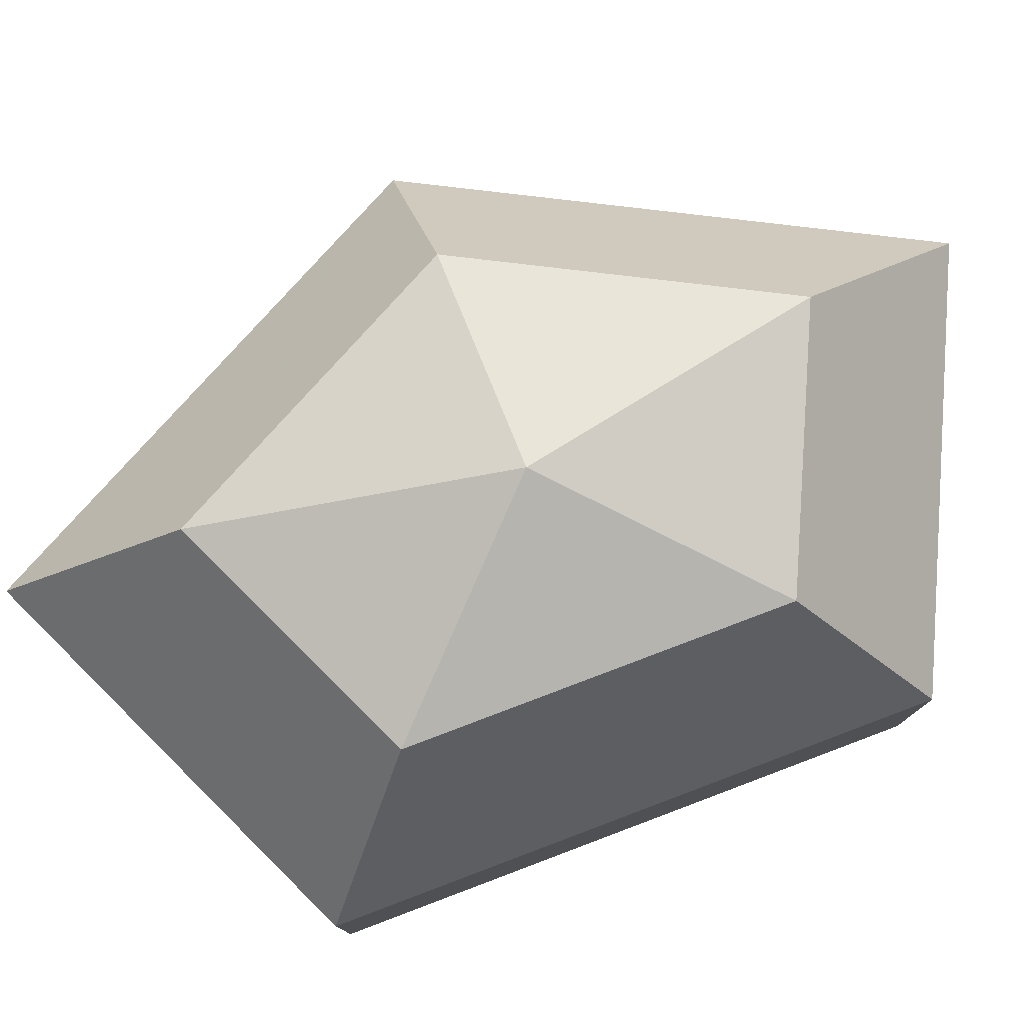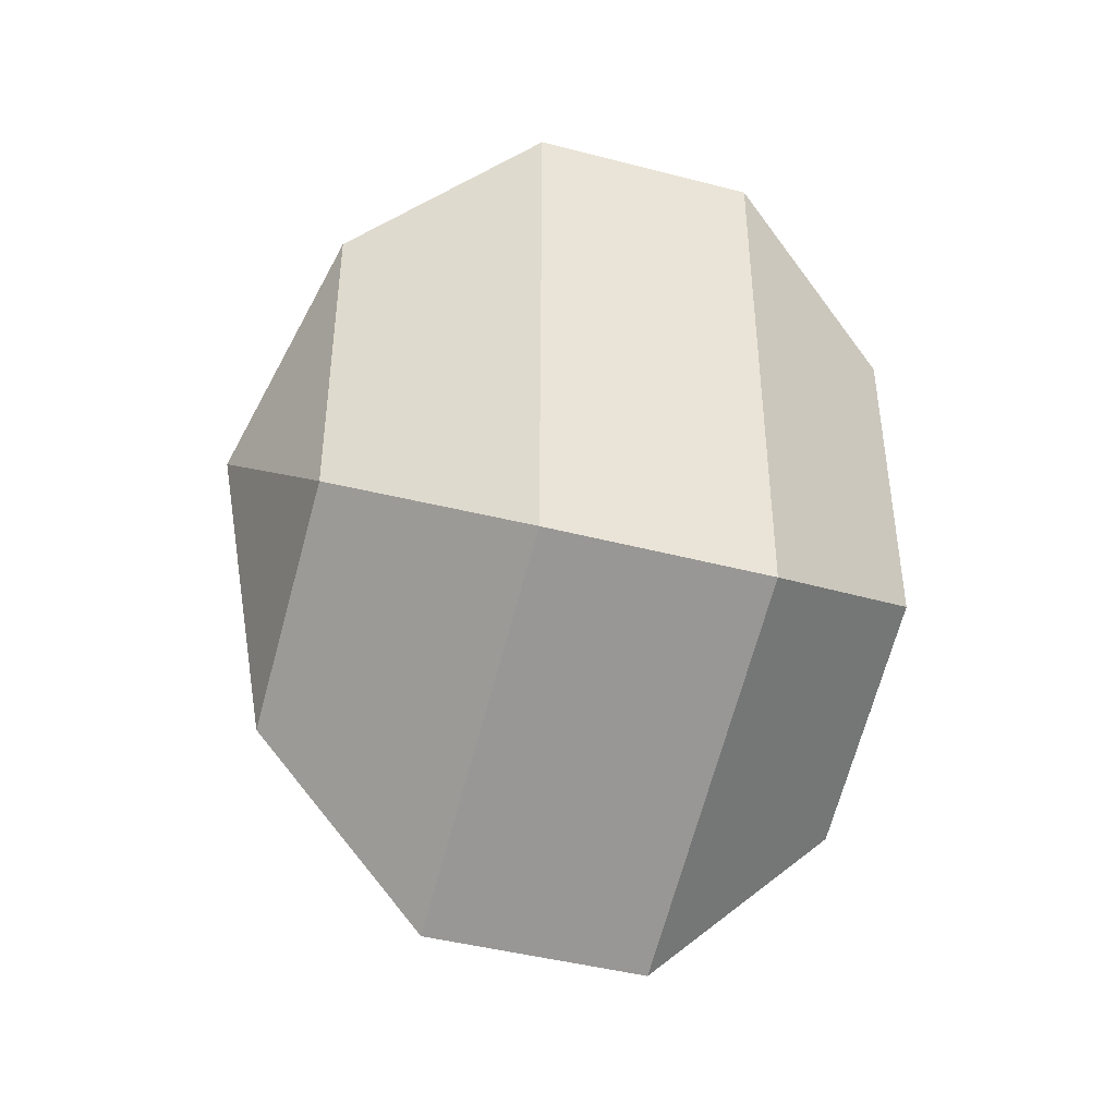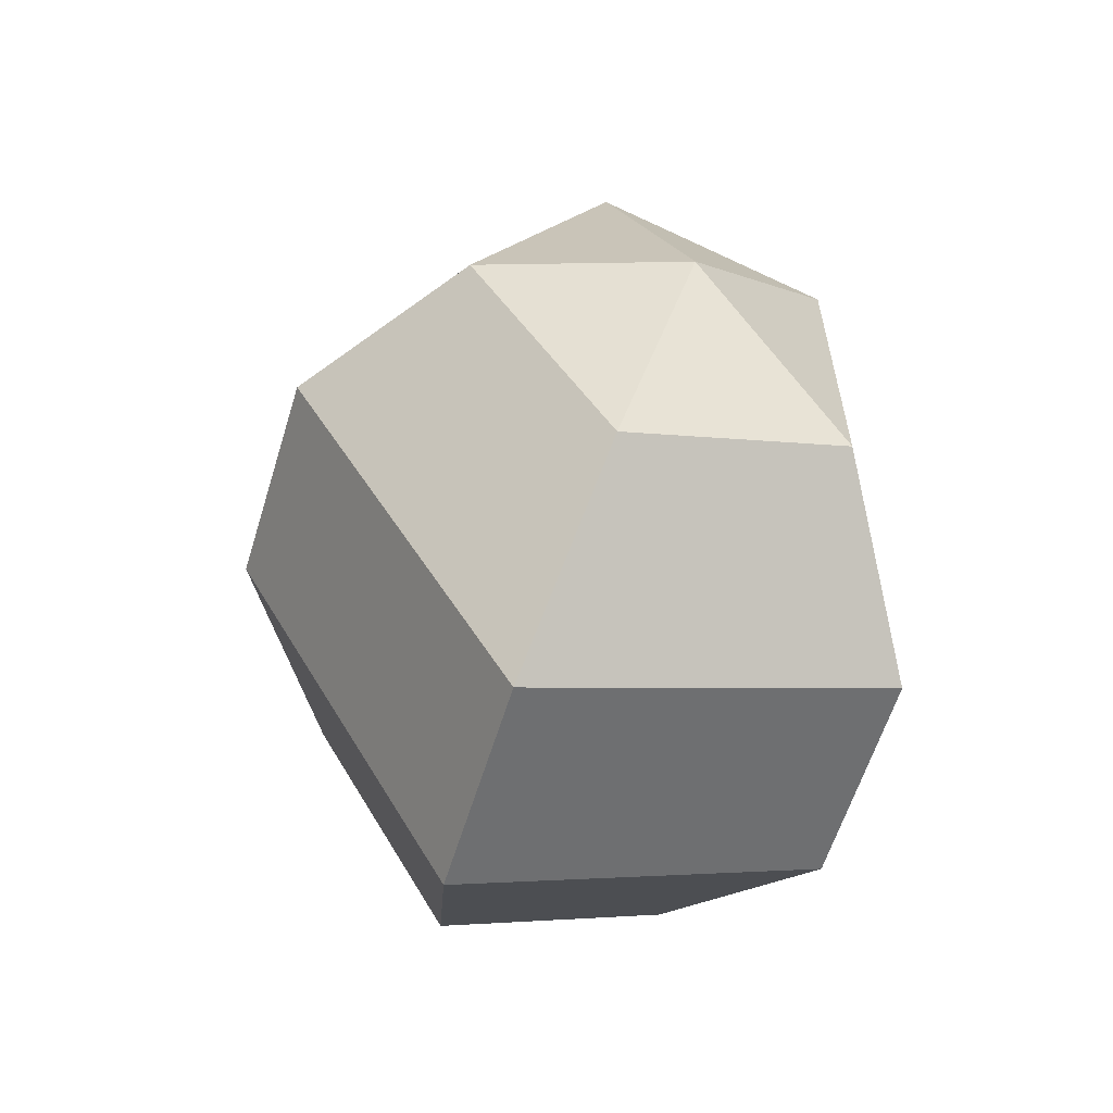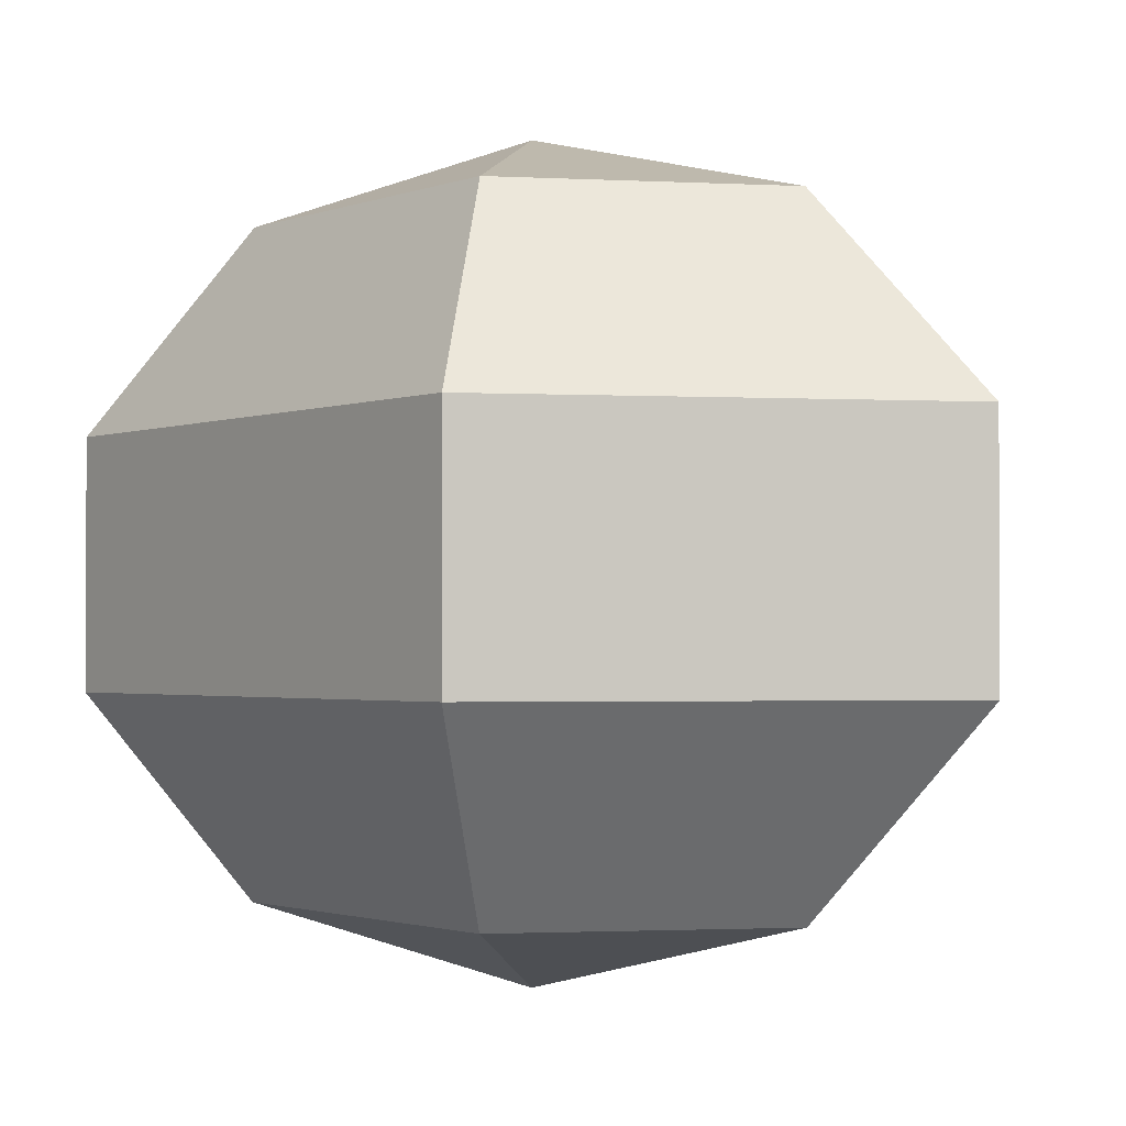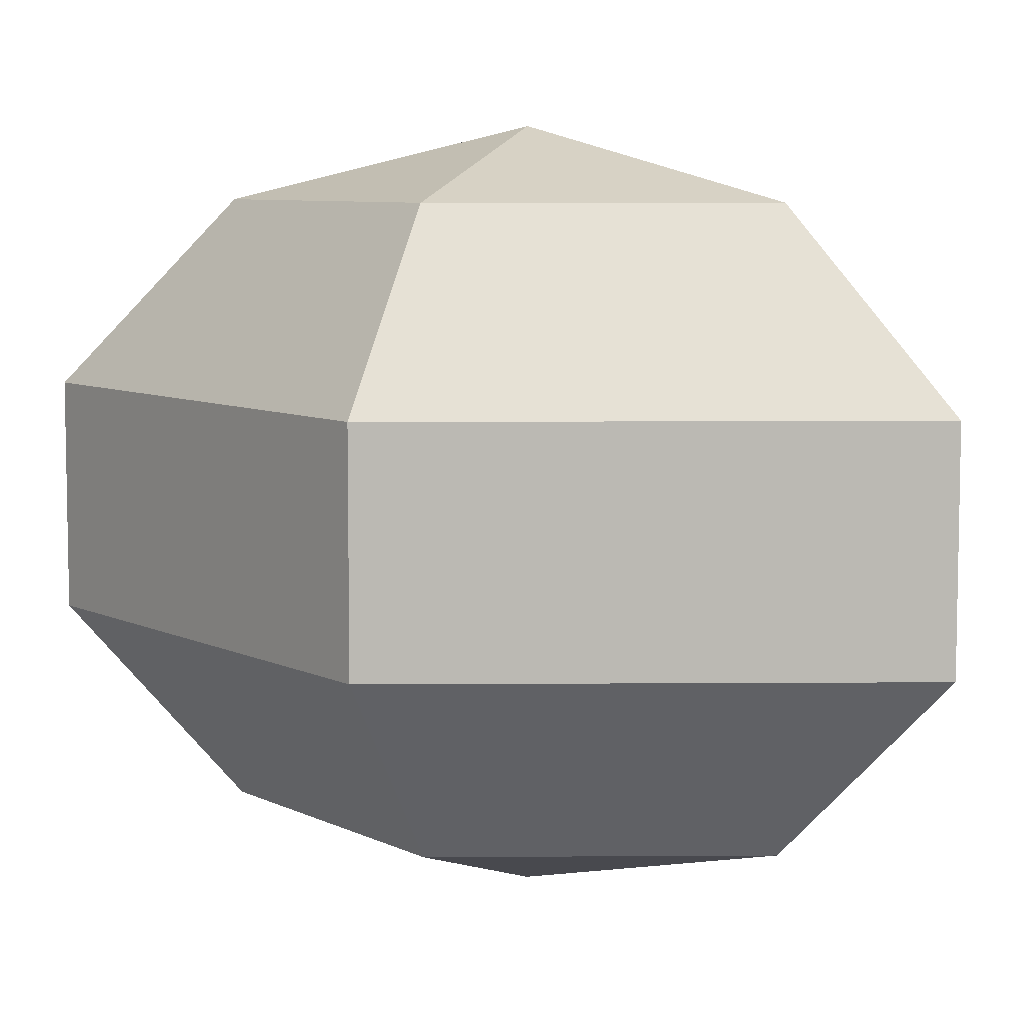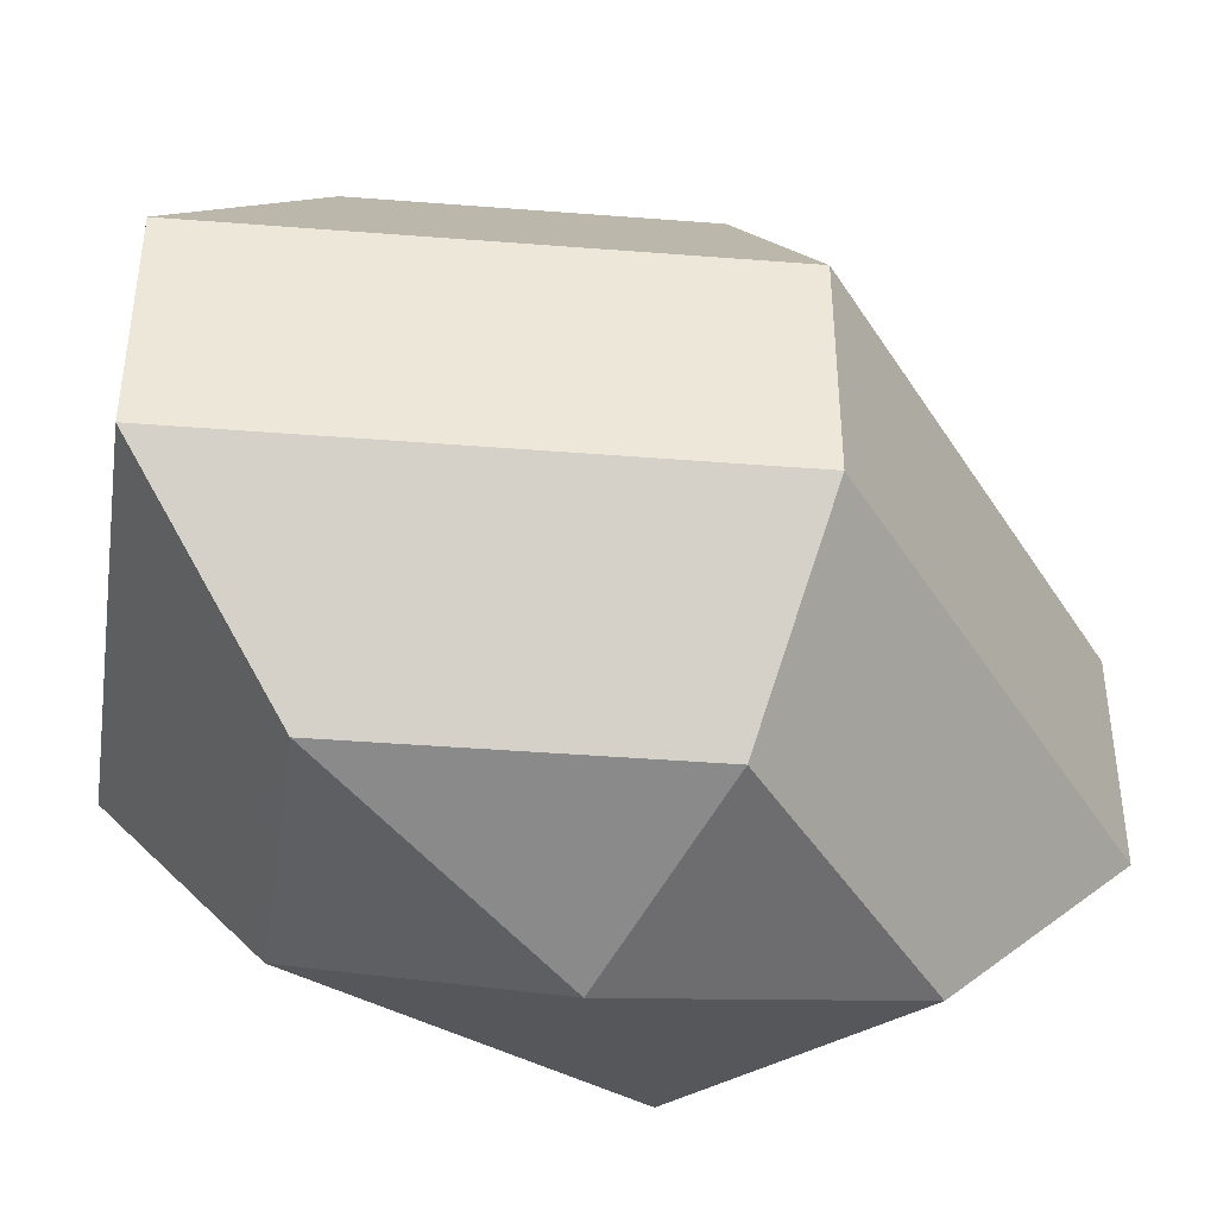
<metadata>
{"format":"obj","ext":"obj","renderer":"f3d","projection":"perspective","resolution":1024,"background":"white","views":[{"elev":79.4,"azim":69.3,"up":"+Z"},{"elev":-44.3,"azim":73.1,"up":"+Y"},{"elev":-60.5,"azim":-17.1,"up":"+Y"},{"elev":-1.6,"azim":144.3,"up":"+Z"},{"elev":7.3,"azim":-63.7,"up":"+Z"},{"elev":-43.3,"azim":-122.7,"up":"+Z"}]}
</metadata>
<code>
v 257 162 175
v 257 162 175
v 257 162 175
v 257 162 175
v 257 162 175
v 257 162 175
v 253.5 162 176.1
v 255.9 157.3 176.1
v 259.9 159.1 176.1
v 259.9 164.9 176.1
v 255.9 166.7 176.1
v 253.5 162 176.1
v 251.3 162 179.1
v 255.2 154.4 179.1
v 261.6 157.3 179.1
v 261.6 166.7 179.1
v 255.2 169.6 179.1
v 251.3 162 179.1
v 251.3 162 182.9
v 255.2 154.4 182.9
v 261.6 157.3 182.9
v 261.6 166.7 182.9
v 255.2 169.6 182.9
v 251.3 162 182.9
v 253.5 162 185.9
v 255.9 157.3 185.9
v 259.9 159.1 185.9
v 259.9 164.9 185.9
v 255.9 166.7 185.9
v 253.5 162 185.9
v 257 162 187
v 257 162 187
v 257 162 187
v 257 162 187
v 257 162 187
v 257 162 187
g foo
f 8 7 1
f 9 8 2
f 10 9 3
f 11 10 4
f 12 11 5
f 14 13 7
f 15 14 8
f 16 15 9
f 17 16 10
f 18 17 11
f 20 19 13
f 21 20 14
f 22 21 15
f 23 22 16
f 24 23 17
f 26 25 19
f 27 26 20
f 28 27 21
f 29 28 22
f 30 29 23
f 32 31 25
f 33 32 26
f 34 33 27
f 35 34 28
f 36 35 29
f 2 8 1
f 3 9 2
f 4 10 3
f 5 11 4
f 6 12 5
f 8 14 7
f 9 15 8
f 10 16 9
f 11 17 10
f 12 18 11
f 14 20 13
f 15 21 14
f 16 22 15
f 17 23 16
f 18 24 17
f 20 26 19
f 21 27 20
f 22 28 21
f 23 29 22
f 24 30 23
f 26 32 25
f 27 33 26
f 28 34 27
f 29 35 28
f 30 36 29
g

</code>
